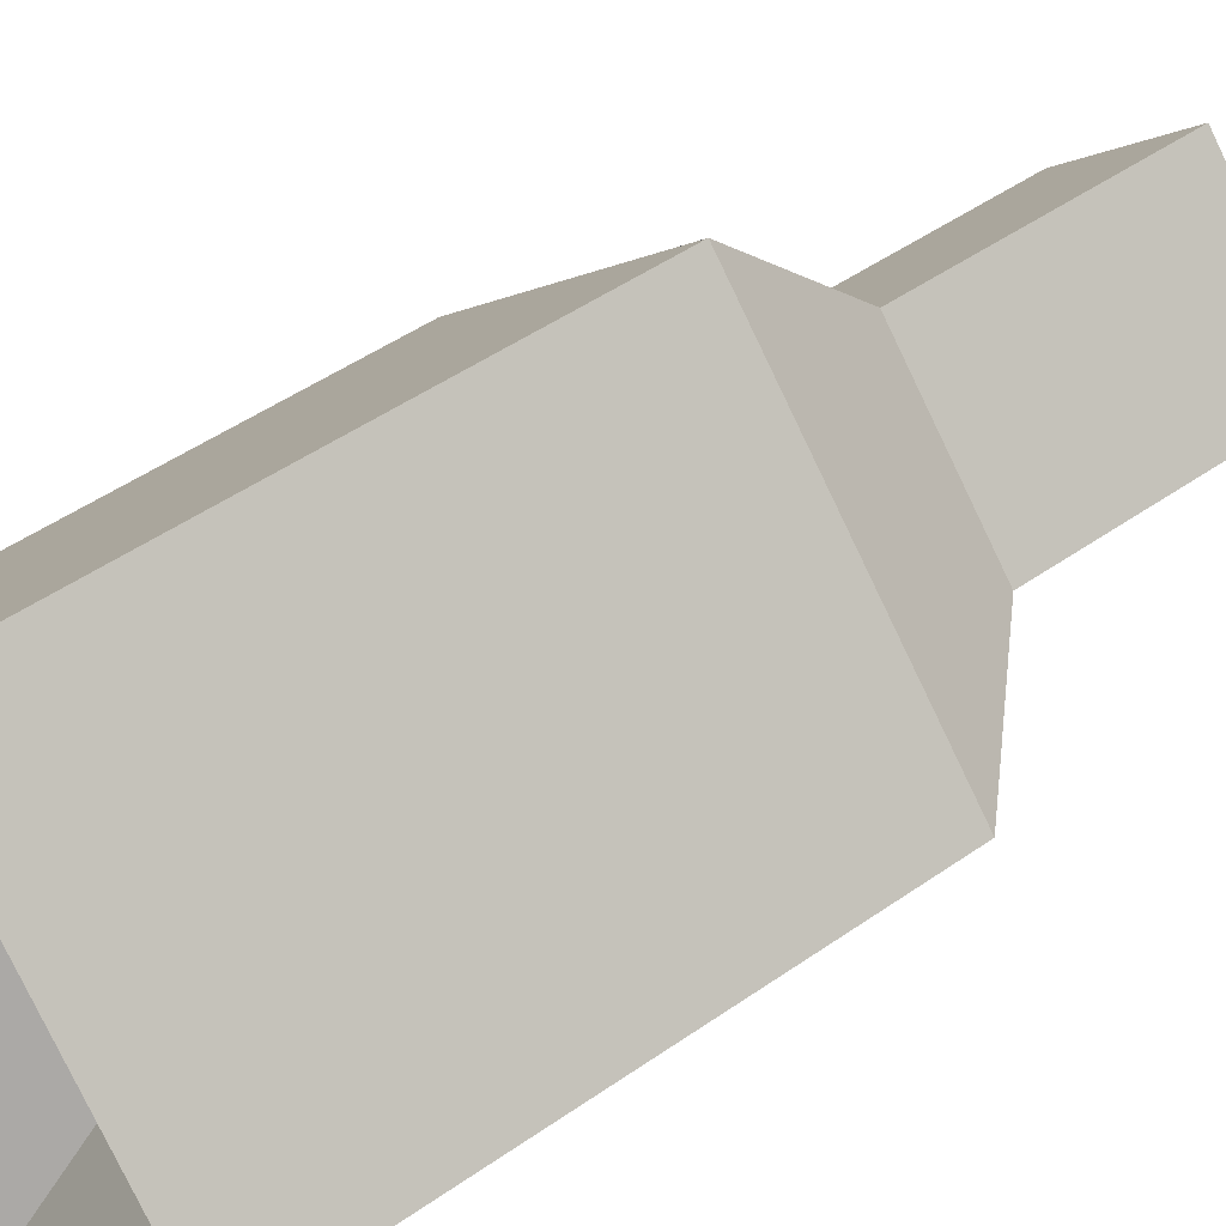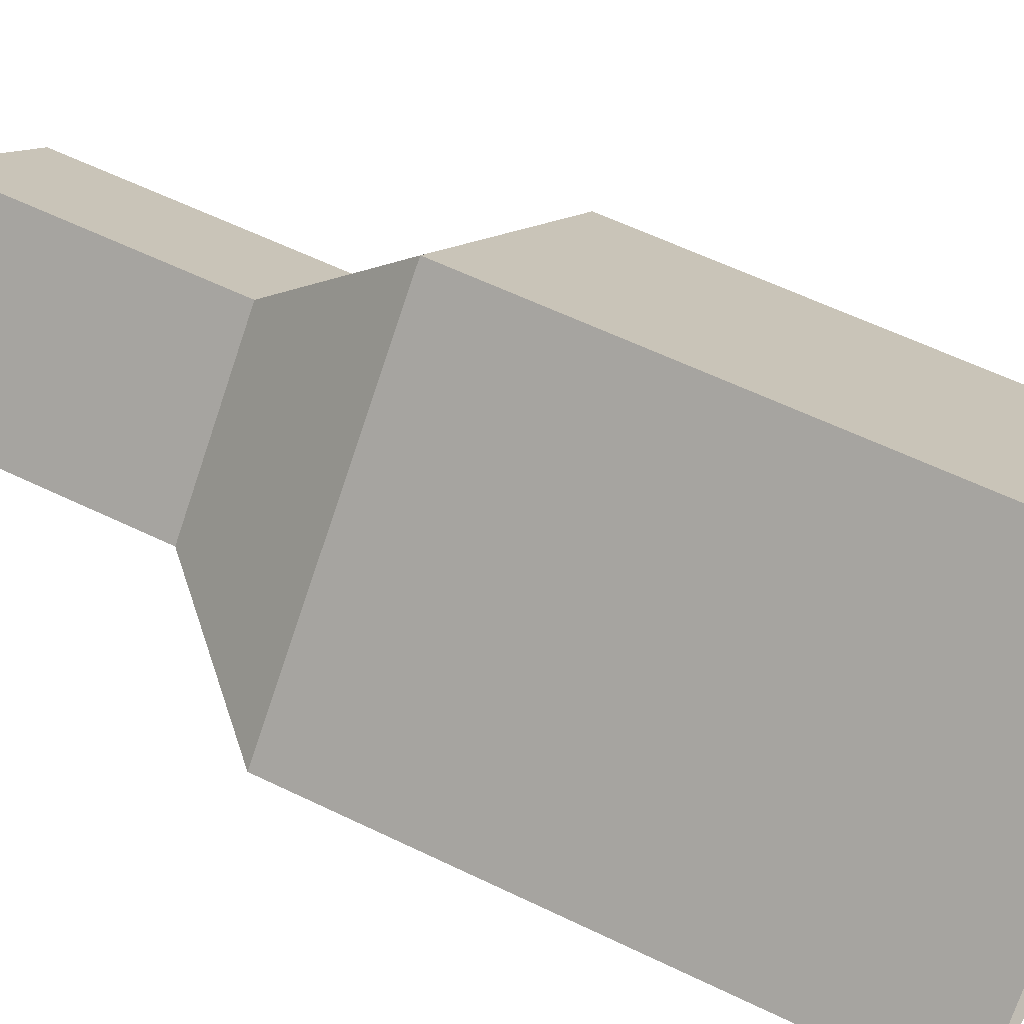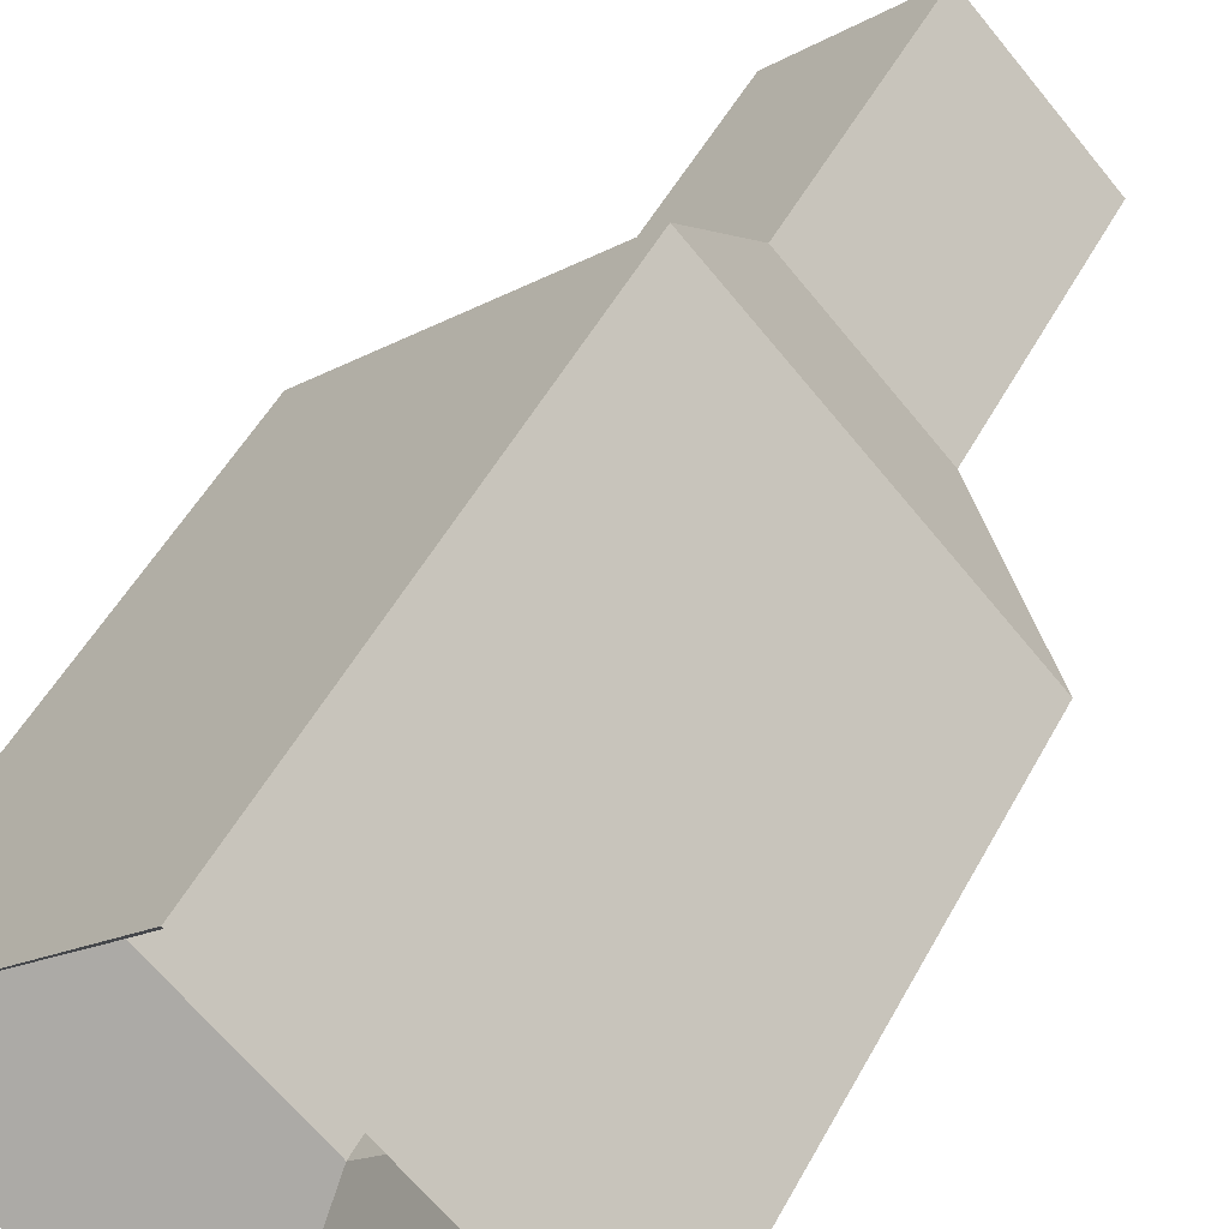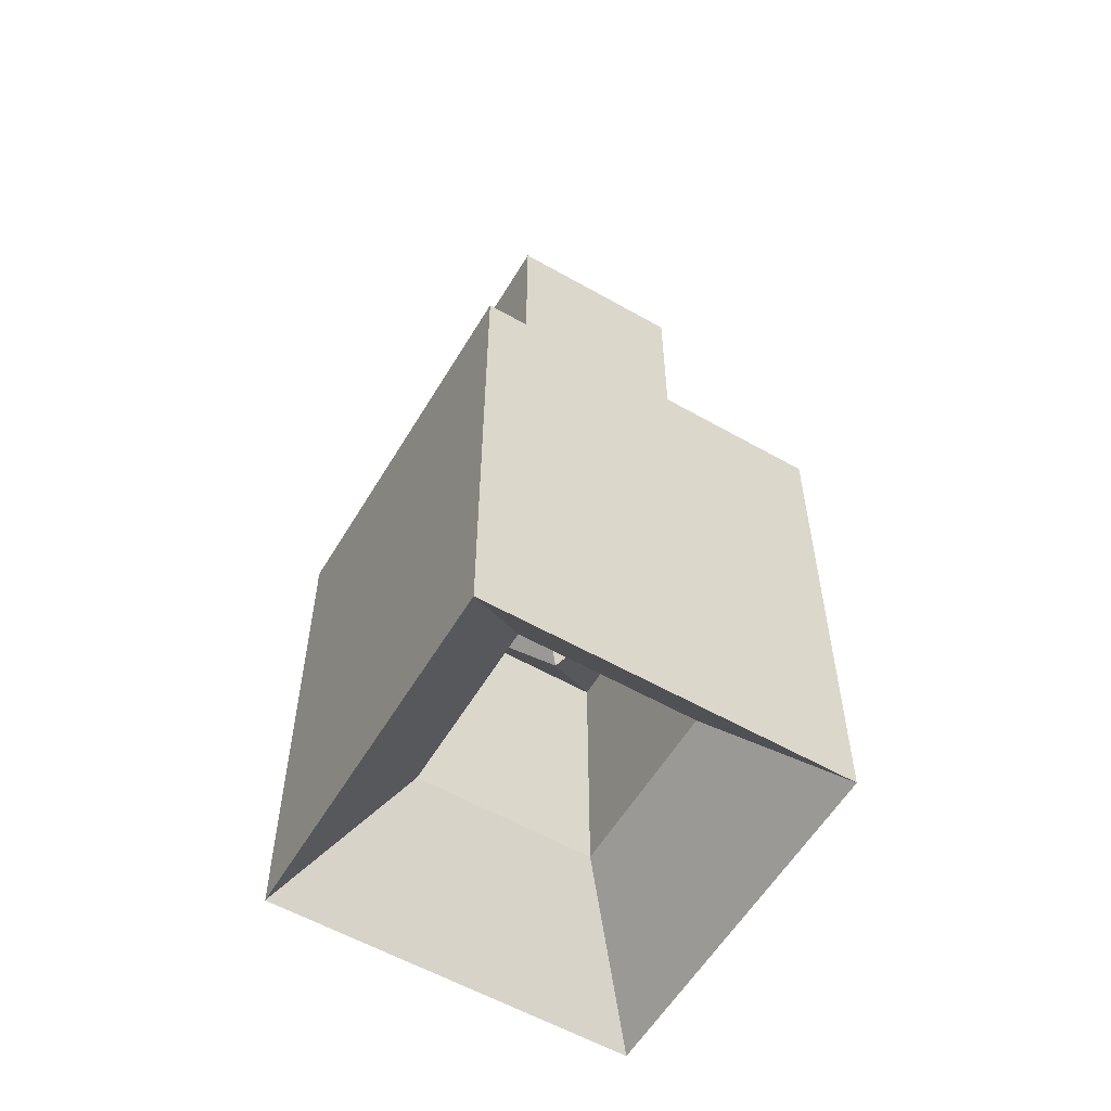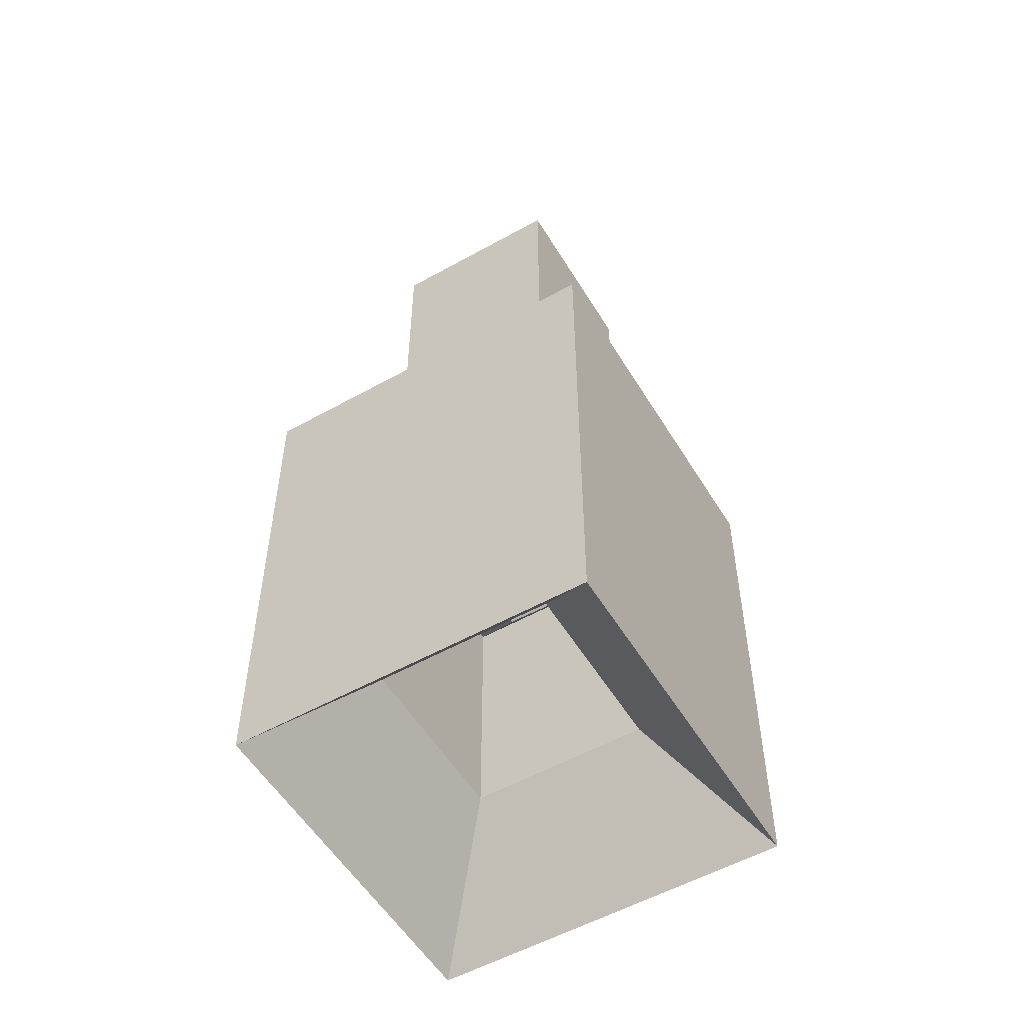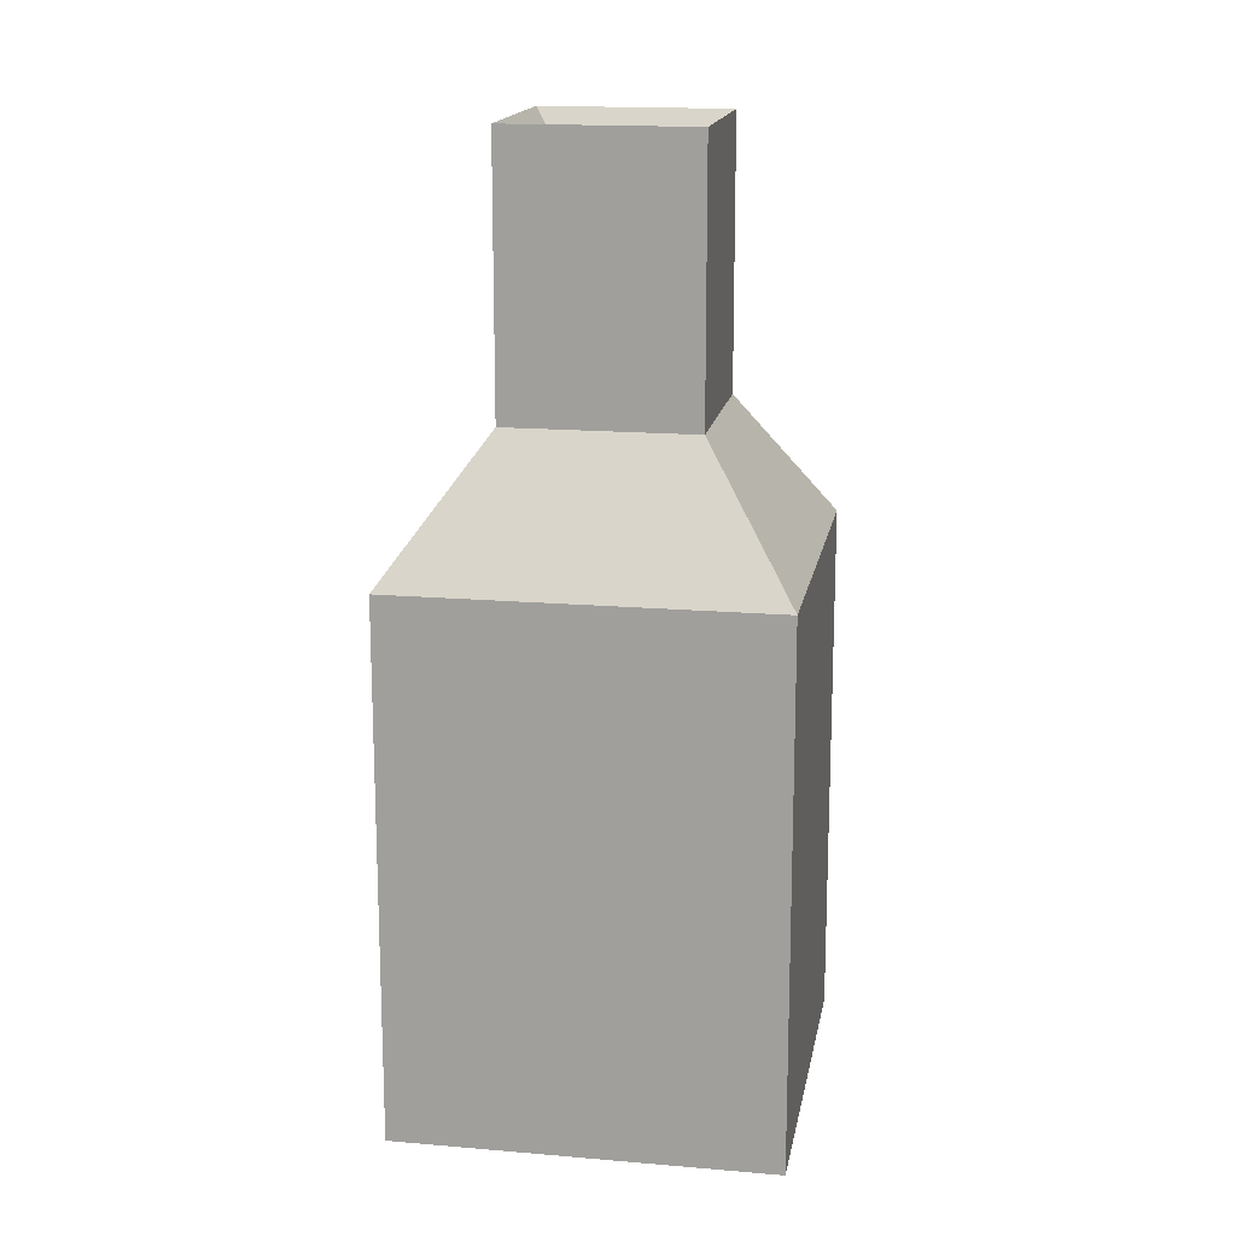
<metadata>
{"format":"obj","ext":"obj","renderer":"f3d","projection":"perspective","resolution":1024,"background":"white","views":[{"elev":48.7,"azim":52.1,"up":"+Z"},{"elev":58.1,"azim":-63.2,"up":"+Z"},{"elev":50.2,"azim":27.4,"up":"+Z"},{"elev":-57.5,"azim":14.4,"up":"+Y"},{"elev":-54.4,"azim":-104.3,"up":"+Y"},{"elev":16.4,"azim":55.0,"up":"+Y"}]}
</metadata>
<code>
v 1 1 0
v -1 -1 0
v -1 1 0
v 1 -3 0
v 2 0 0
v 2 -4 0
v 1 3 0
v 1 -1 0
v 0 -2 0
v -2 -4 0
v -1 -3 0
v -2 0 0
v -1 3 0
v 0 1 -1
v 0 -1 1
v 0 1 1
v 0 -3 -1
v 0 0 -2
v 0 -4 -2
v 0 2 0
v 0 3 -1
v 0 -1 -1
v 0 -4 2
v 0 -3 1
v 0 0 2
v 0 3 1
o ht3d_038_houndslatheInteriorToroidalPolyhedronVersion
f 10 17 11
f 6 17 19
f 4 23 24
f 11 23 10
f 2 17 22
f 8 17 4
f 4 15 8
f 11 15 24
f 9 2 22
f 9 22 8
f 9 8 15
f 9 15 2
f 10 18 19
f 12 23 25
f 5 23 6
f 6 18 5
f 12 14 18
f 12 16 3
f 5 16 25
f 5 14 1
f 7 16 1
f 7 14 21
f 13 14 3
f 13 16 26
f 26 20 13
f 26 7 20
f 21 20 7
f 21 13 20
f 10 19 17
f 6 4 17
f 4 6 23
f 11 24 23
f 2 11 17
f 8 22 17
f 4 24 15
f 11 2 15
f 10 12 18
f 12 10 23
f 5 25 23
f 6 19 18
f 12 3 14
f 12 25 16
f 5 1 16
f 5 18 14
f 7 26 16
f 7 1 14
f 13 21 14
f 13 3 16

</code>
